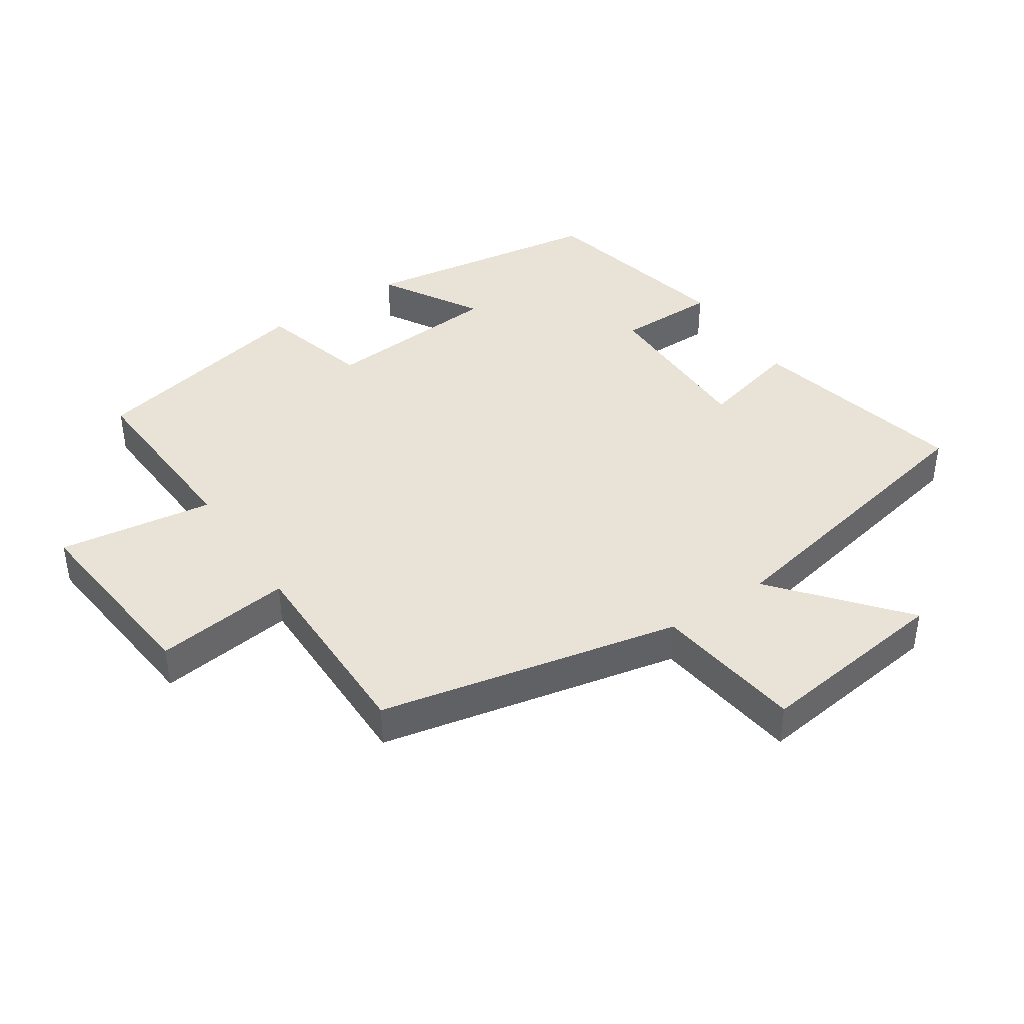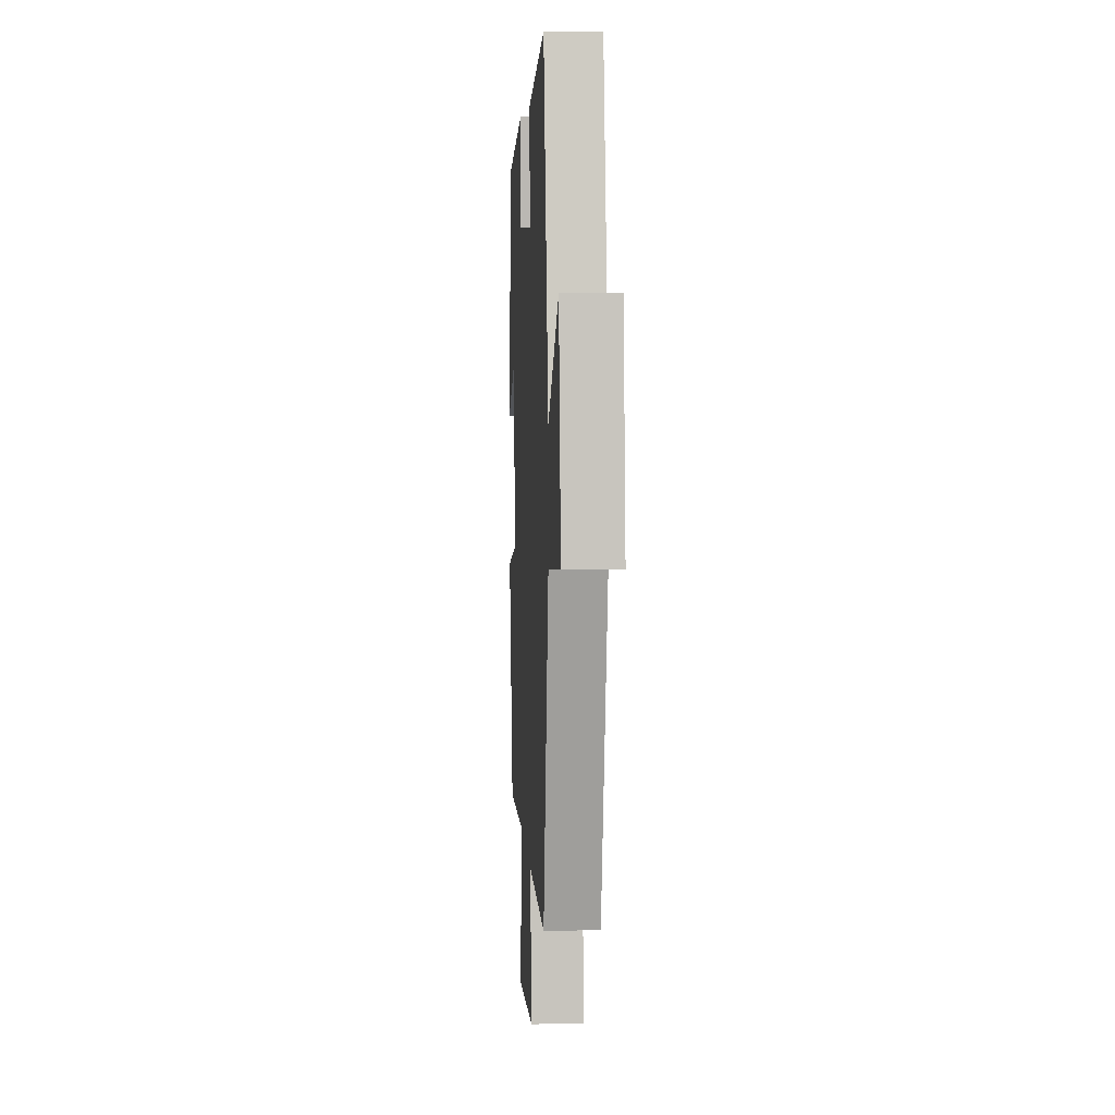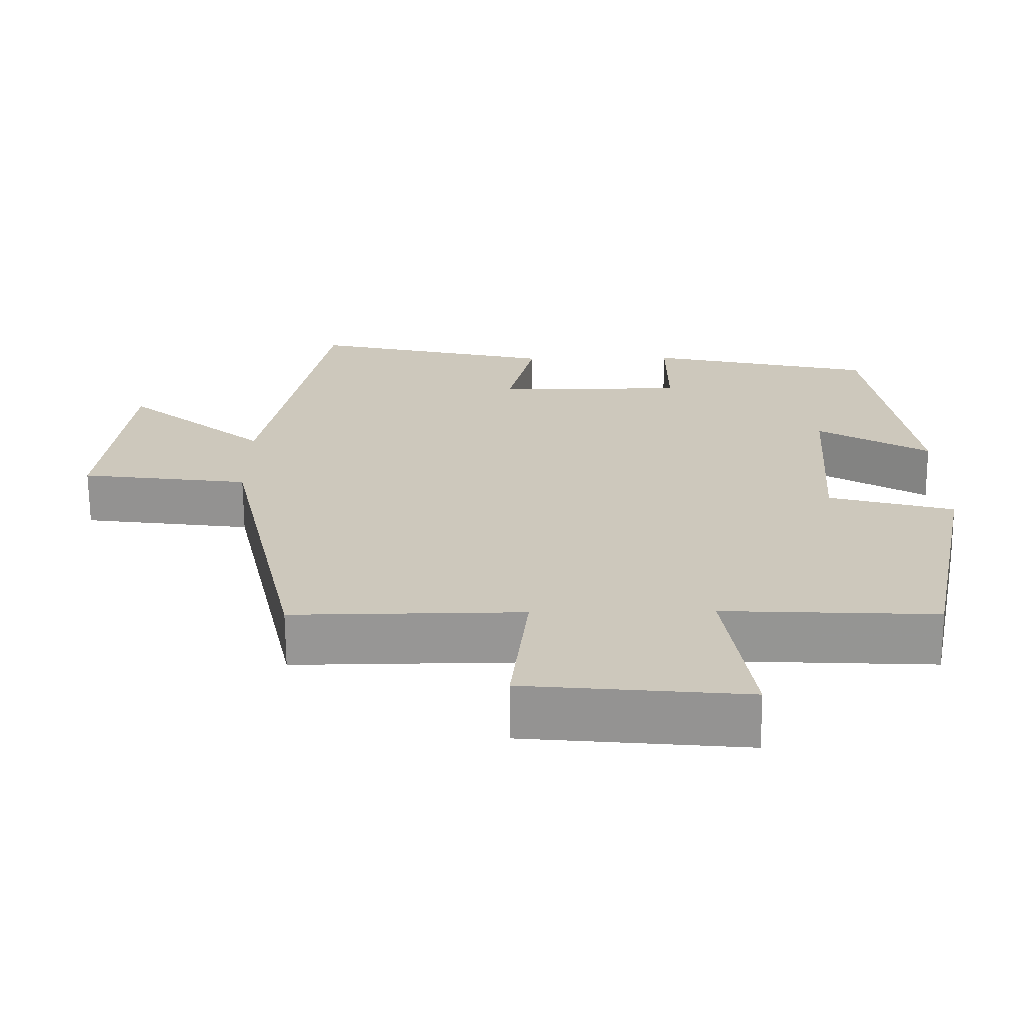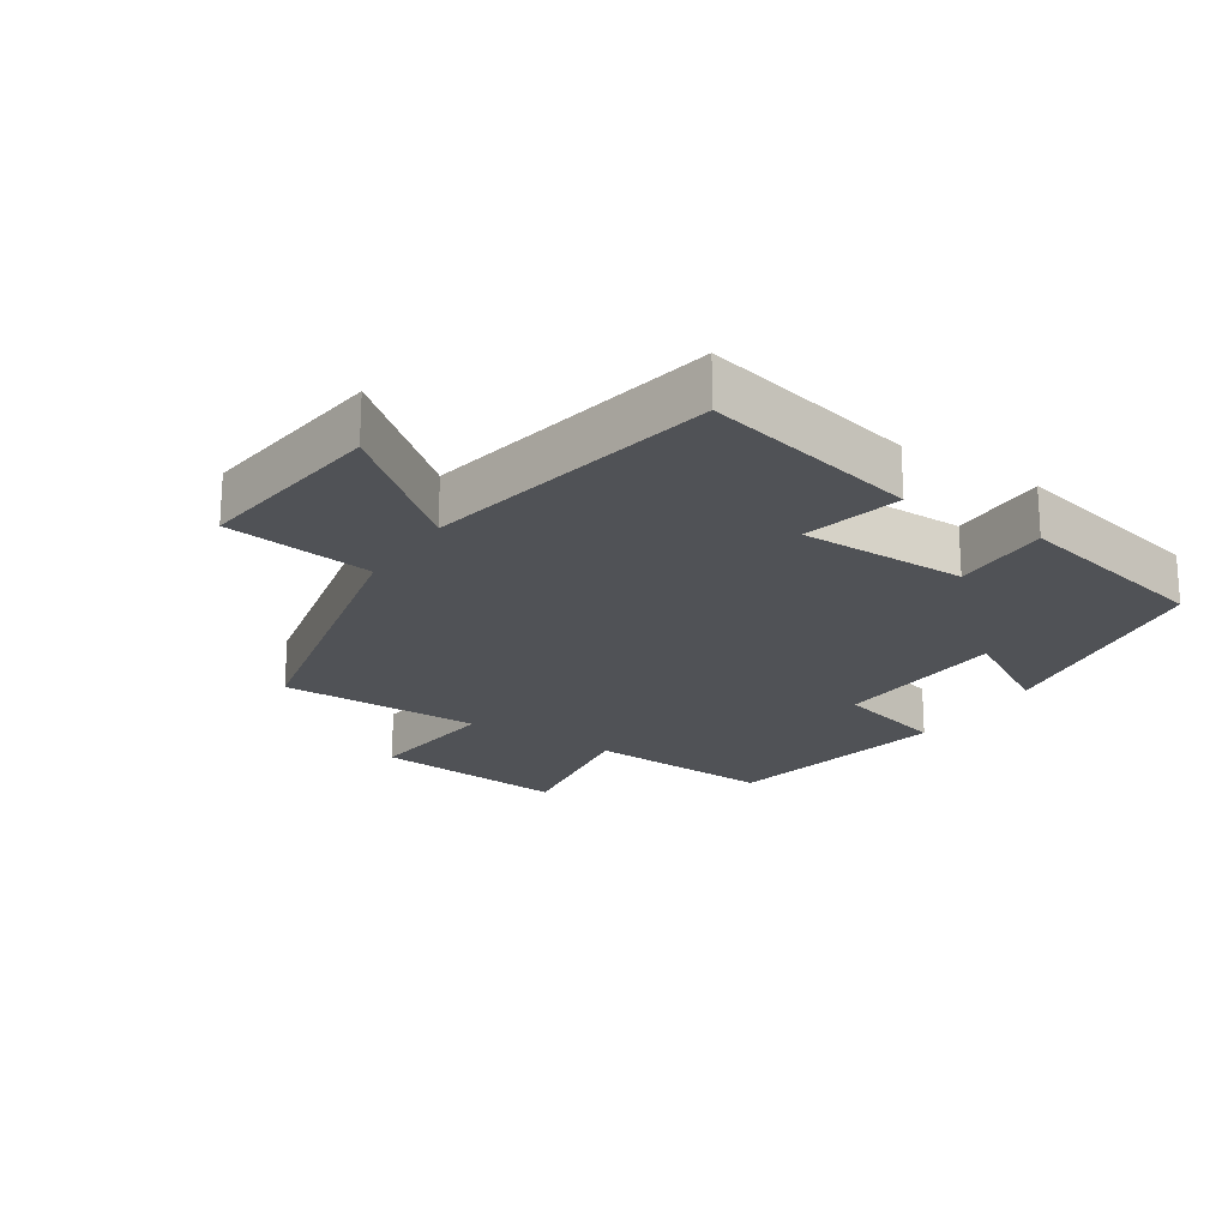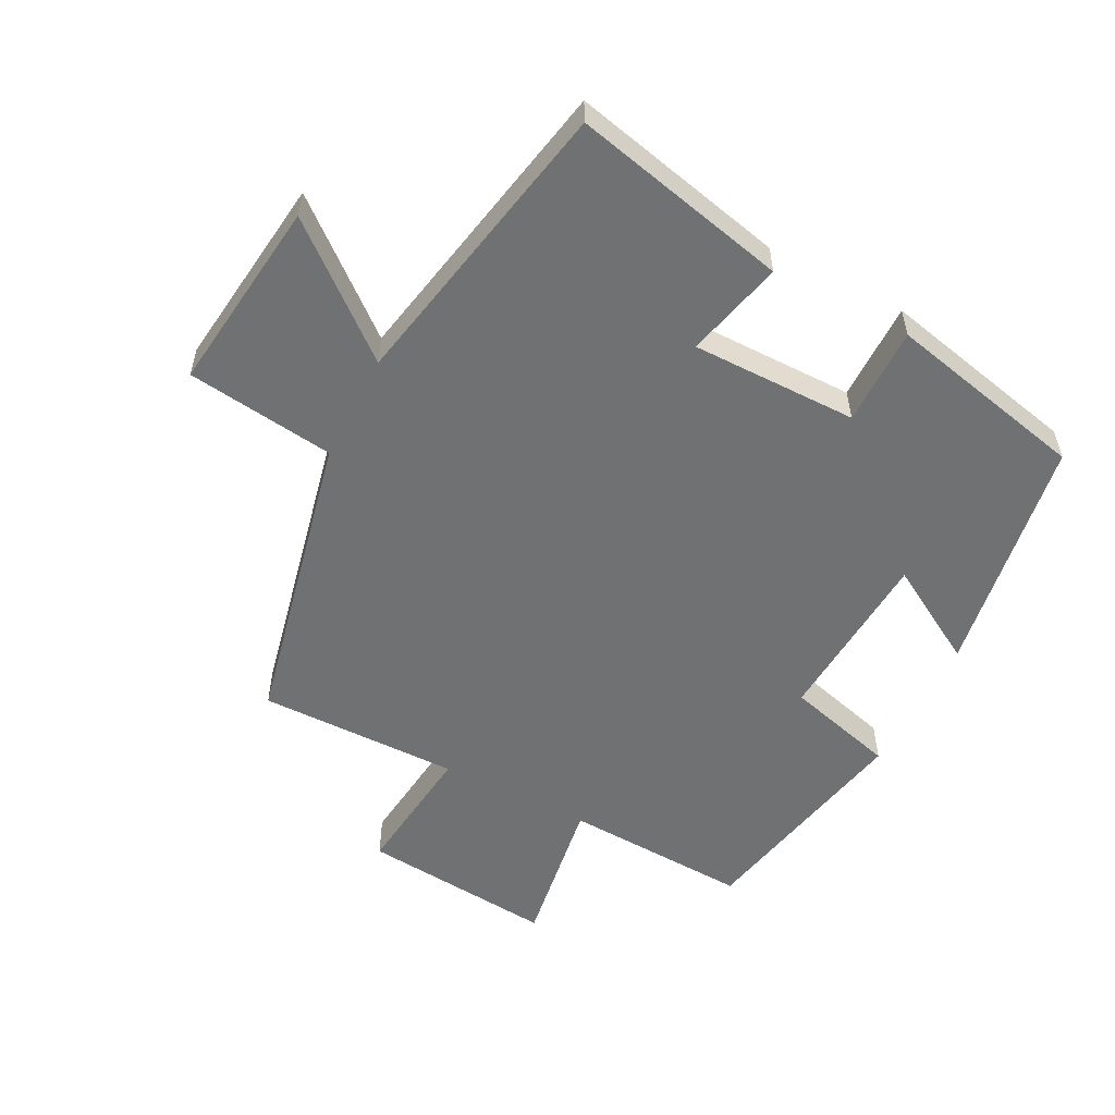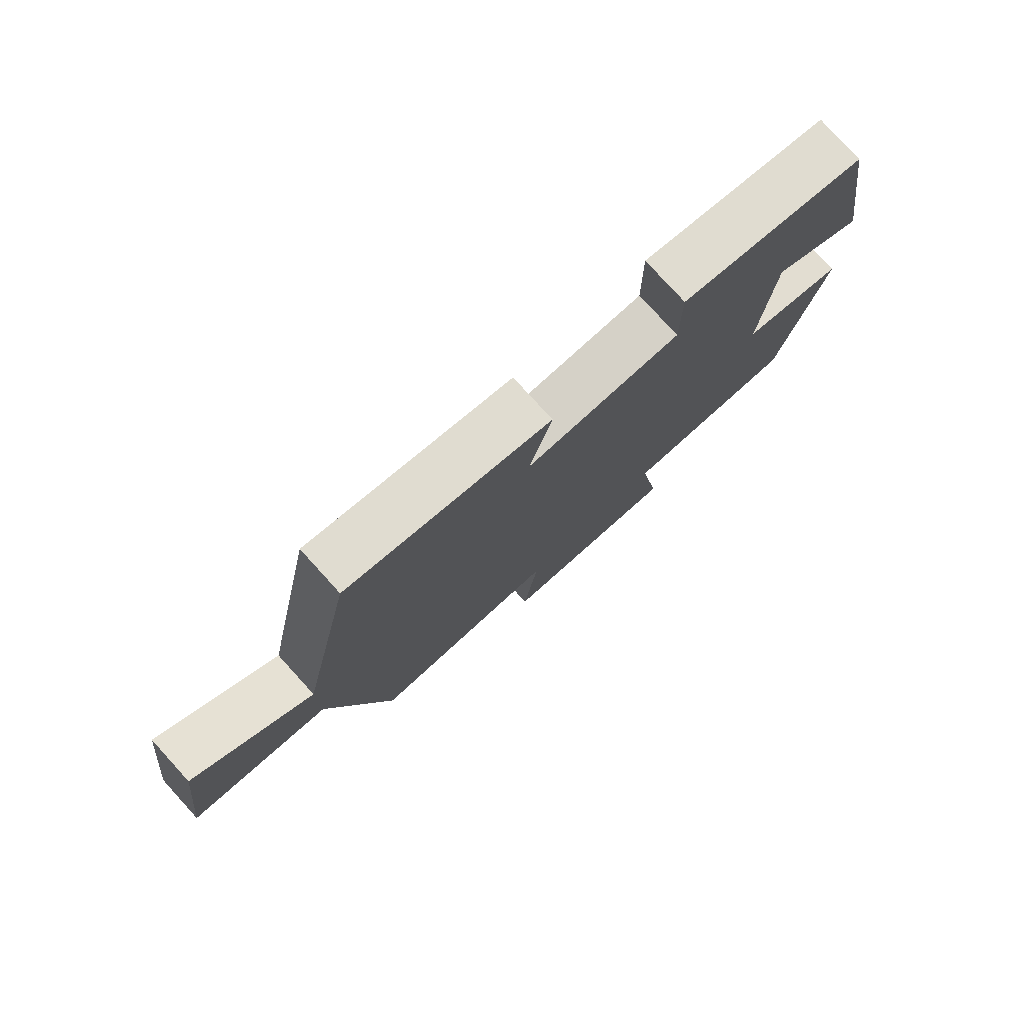
<metadata>
{"format":"obj","ext":"obj","renderer":"f3d","projection":"perspective","resolution":1024,"background":"white","views":[{"elev":41.6,"azim":-124.0,"up":"+Y"},{"elev":7.2,"azim":-93.6,"up":"+Z"},{"elev":-67.8,"azim":0.4,"up":"+Z"},{"elev":-21.1,"azim":-33.0,"up":"+Y"},{"elev":-55.1,"azim":-27.2,"up":"+Y"},{"elev":78.7,"azim":-42.3,"up":"+Z"}]}
</metadata>
<code>
v 0.429 0.07 -0.514
v 0.144 0.07 -0.5
v 0.18 0.07 -0.736
v -0.116 0.07 -0.708
v -0.092 0.07 -0.5
v -0.4 0.07 -0.503
v -0.5 0.07 -0.045
v -0.727 0.07 -0.015
v -0.691 0.07 0.281
v -0.5 0.07 0.123
v -0.411 0.07 0.577
v -0.08 0.07 0.5
v -0.117 0.07 0.349
v 0.137 0.07 0.349
v 0.136 0.07 0.5
v 0.441 0.07 0.431
v 0.5 0.07 0.062
v 0.35 0.07 0.15
v 0.332 0.07 -0.12
v 0.5 0.07 -0.166
v 0.429 0 -0.514
v 0.144 0 -0.5
v 0.18 0 -0.736
v -0.116 0 -0.708
v -0.092 0 -0.5
v -0.4 0 -0.503
v -0.5 0 -0.045
v -0.727 0 -0.015
v -0.691 0 0.281
v -0.5 0 0.123
v -0.411 0 0.577
v -0.08 0 0.5
v -0.117 0 0.349
v 0.137 0 0.349
v 0.136 0 0.5
v 0.441 0 0.431
v 0.5 0 0.062
v 0.35 0 0.15
v 0.332 0 -0.12
v 0.5 0 -0.166
f 19 20 1 2
f 18 19 2
f 15 16 17 18
f 14 15 18 2
f 13 14 2
f 10 11 12 13
f 10 13 2 3
f 7 8 9 10
f 5 6 7 10
f 5 10 3
f 3 4 5
f 22 21 40 39
f 22 39 38
f 38 37 36 35
f 22 38 35 34
f 22 34 33
f 33 32 31 30
f 23 22 33 30
f 30 29 28 27
f 30 27 26 25
f 23 30 25
f 25 24 23
f 1 21 22 2
f 2 22 23 3
f 3 23 24 4
f 4 24 25 5
f 5 25 26 6
f 6 26 27 7
f 7 27 28 8
f 8 28 29 9
f 9 29 30 10
f 10 30 31 11
f 11 31 32 12
f 12 32 33 13
f 13 33 34 14
f 14 34 35 15
f 15 35 36 16
f 16 36 37 17
f 17 37 38 18
f 18 38 39 19
f 19 39 40 20
f 20 40 21 1

</code>
